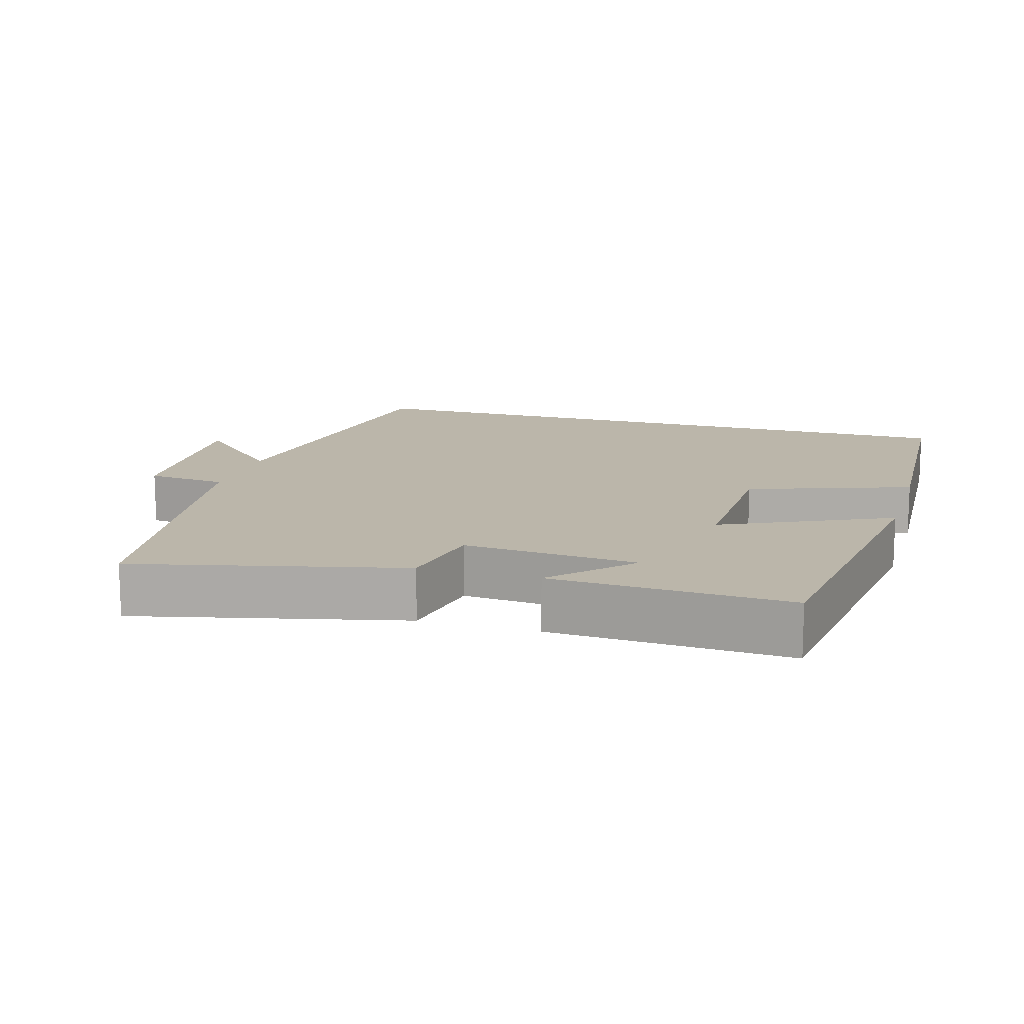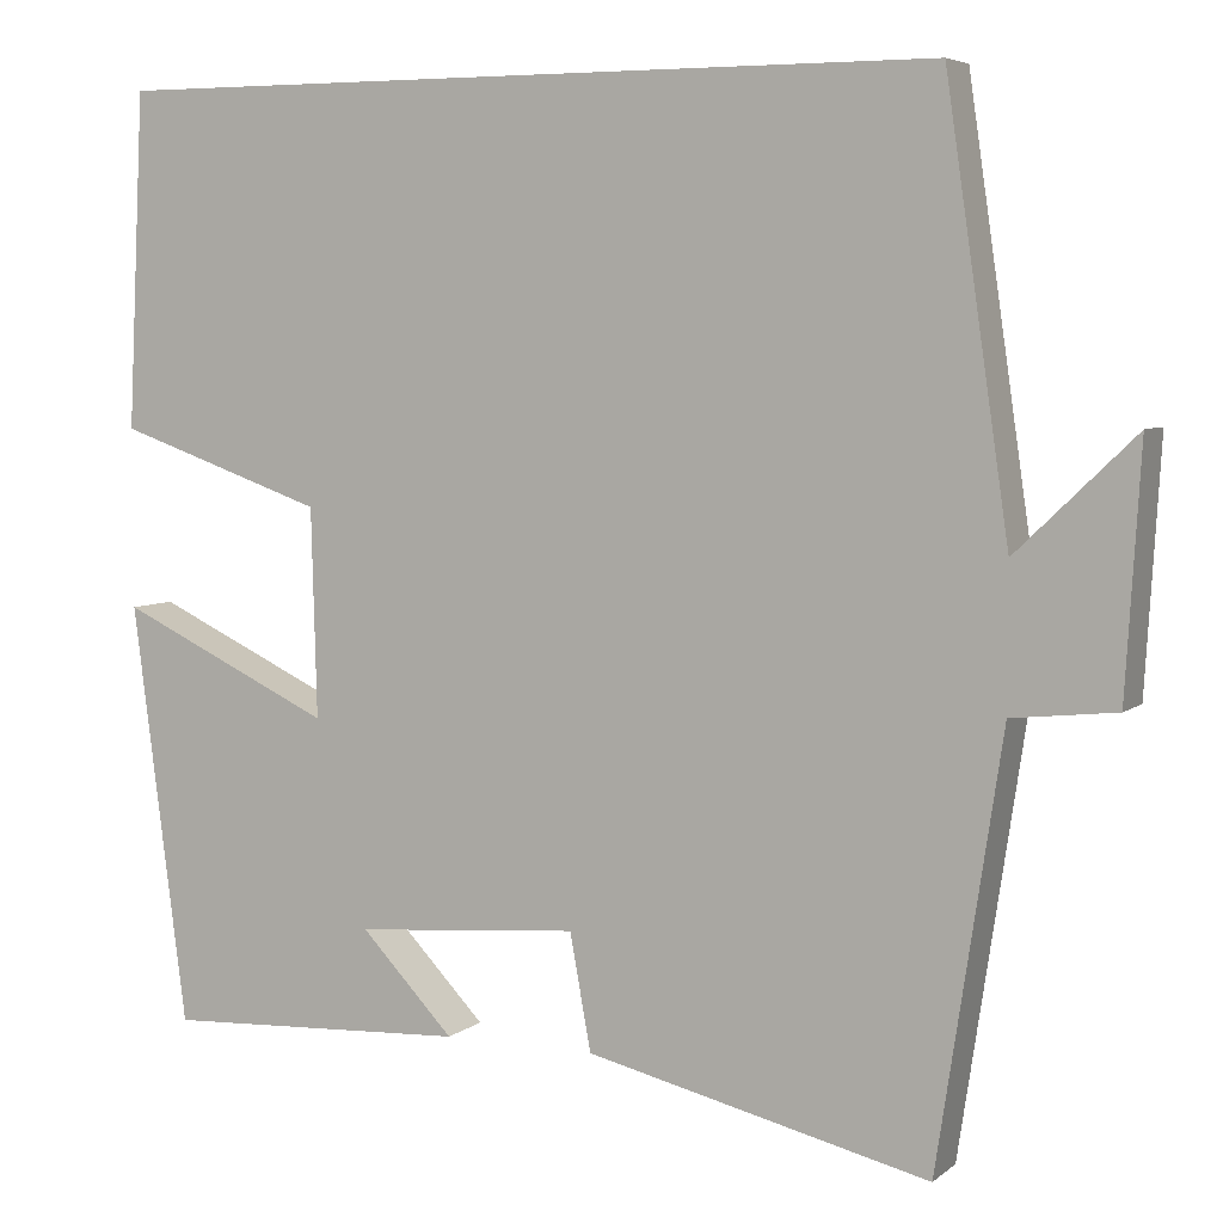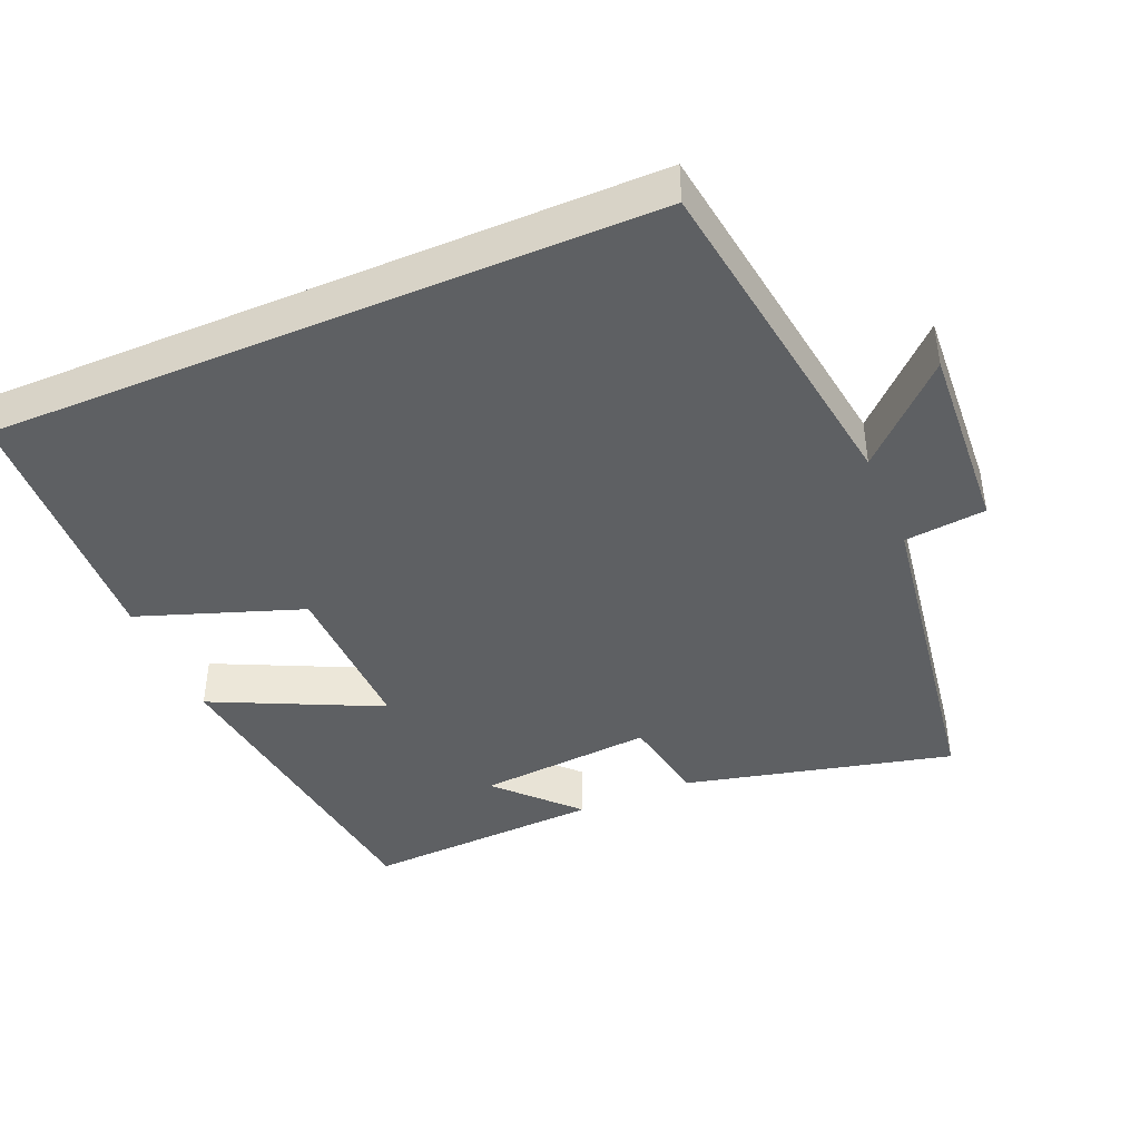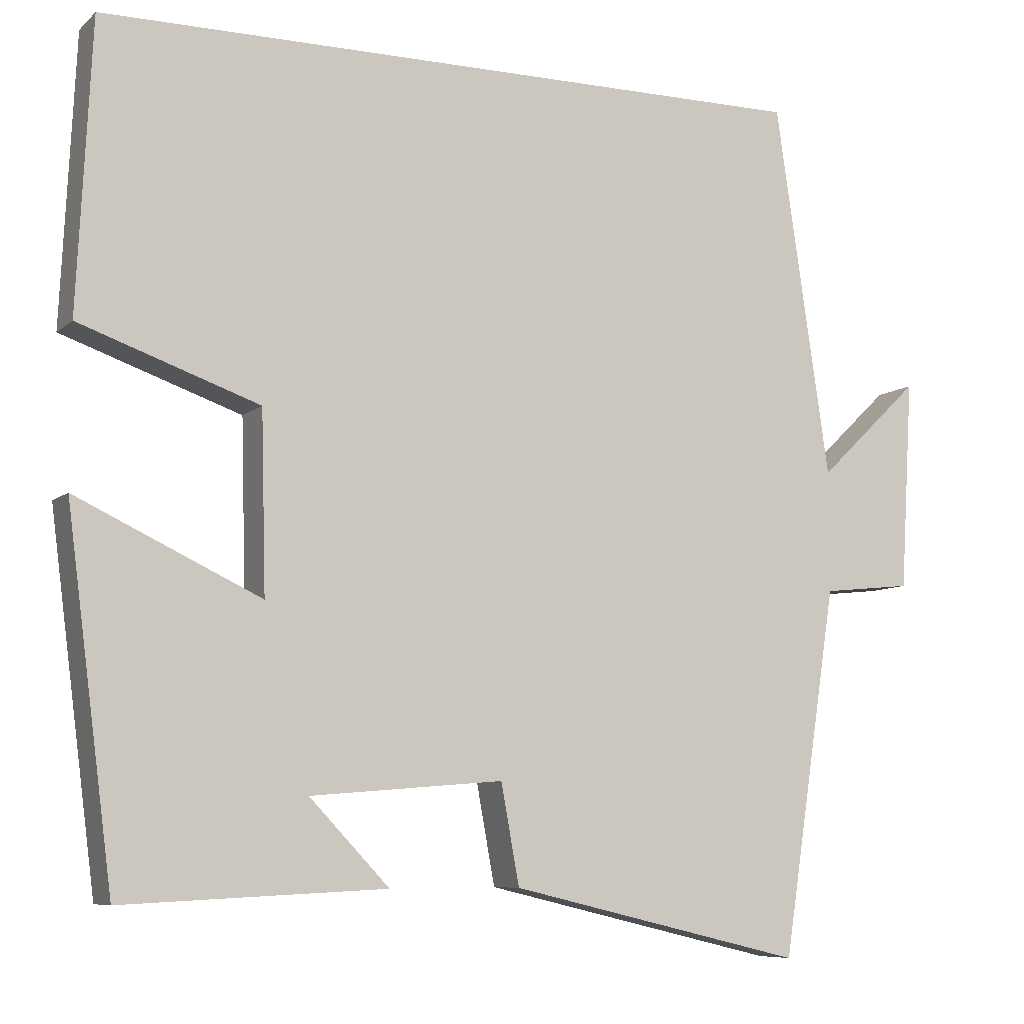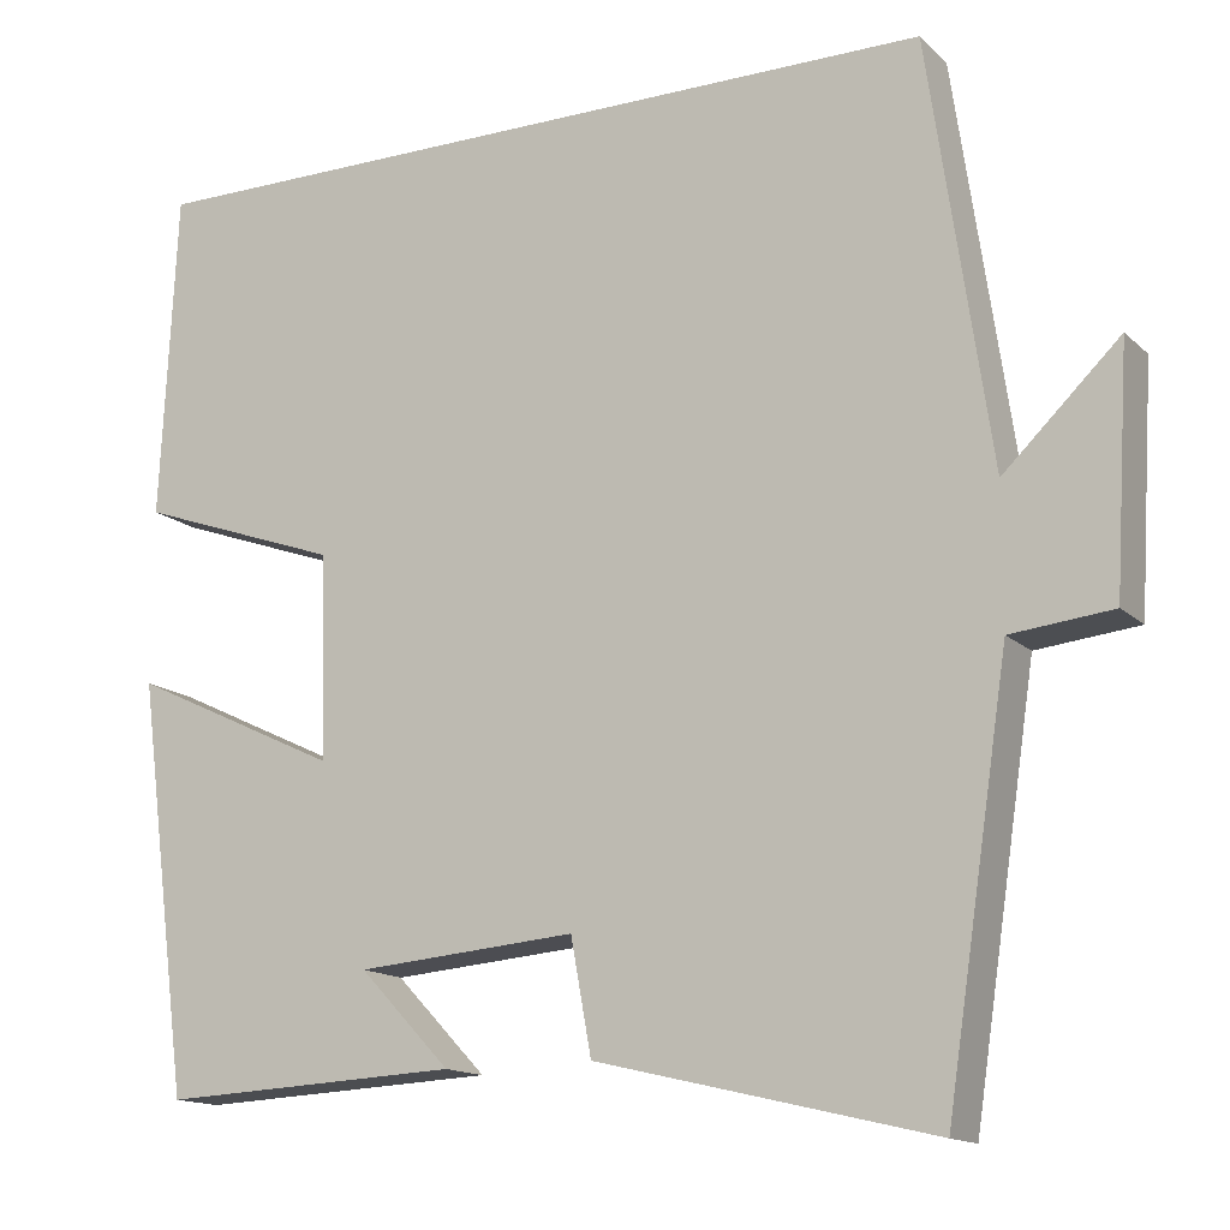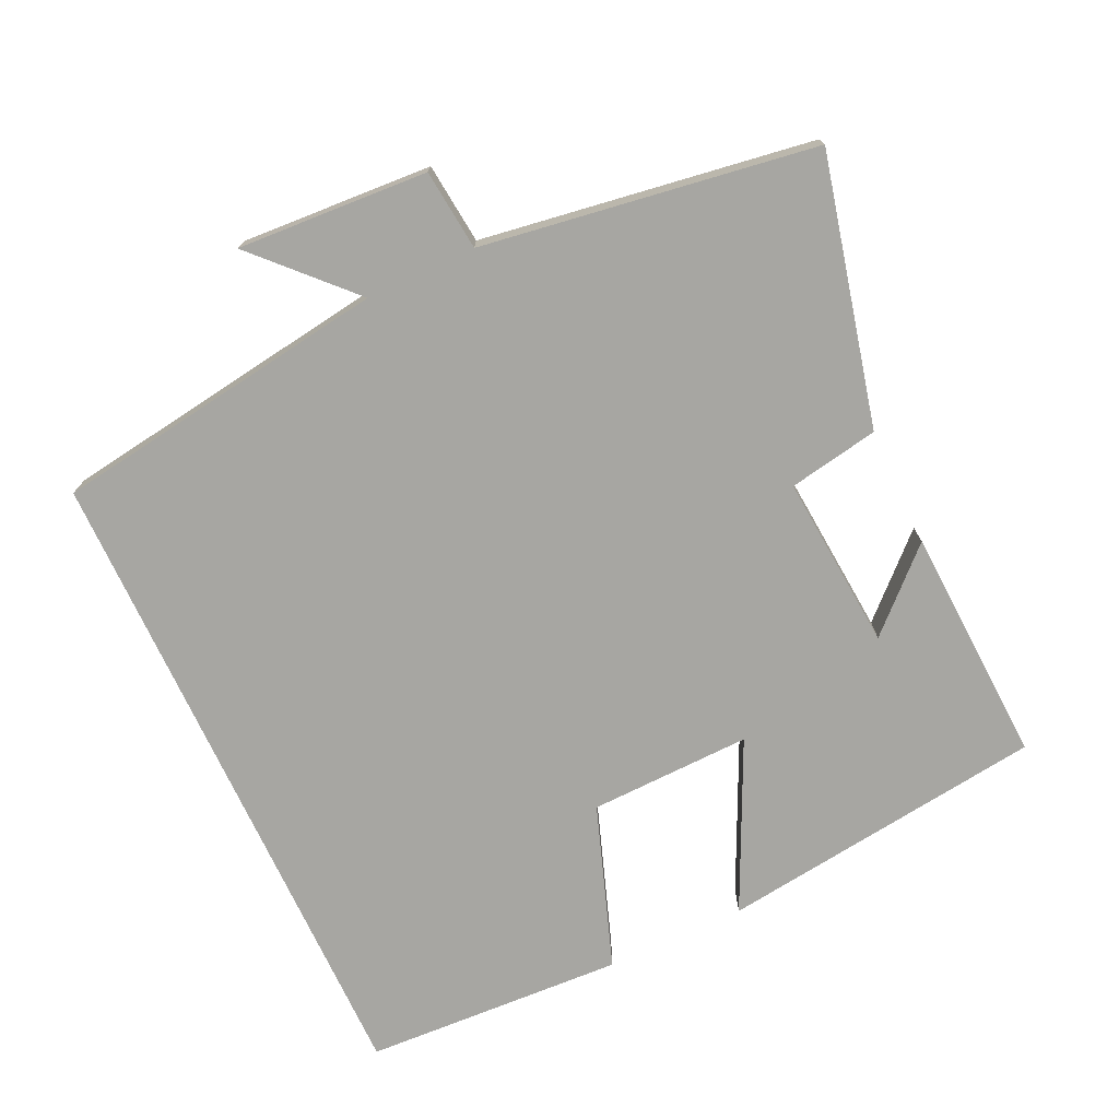
<metadata>
{"format":"obj","ext":"obj","renderer":"f3d","projection":"perspective","resolution":1024,"background":"white","views":[{"elev":13.9,"azim":-163.5,"up":"+Y"},{"elev":5.5,"azim":25.5,"up":"+Z"},{"elev":-42.6,"azim":23.0,"up":"+Y"},{"elev":-7.8,"azim":-25.3,"up":"+Z"},{"elev":-14.5,"azim":28.7,"up":"+Z"},{"elev":-74.0,"azim":115.0,"up":"+Y"}]}
</metadata>
<code>
v -0.482 0.07 0.5
v 0.431 0.07 0.5
v 0.5 0.07 0.028
v 0.629 0.07 0.152
v 0.613 0.07 -0.114
v 0.5 0.07 -0.126
v 0.43 0.07 -0.589
v 0.057 0.07 -0.5
v 0.034 0.07 -0.374
v -0.21 0.07 -0.394
v -0.109 0.07 -0.5
v -0.441 0.07 -0.516
v -0.5 0.07 -0.06
v -0.267 0.07 -0.17
v -0.273 0.07 0.056
v -0.5 0.07 0.136
v -0.482 0 0.5
v 0.431 0 0.5
v 0.5 0 0.028
v 0.629 0 0.152
v 0.613 0 -0.114
v 0.5 0 -0.126
v 0.43 0 -0.589
v 0.057 0 -0.5
v 0.034 0 -0.374
v -0.21 0 -0.394
v -0.109 0 -0.5
v -0.441 0 -0.516
v -0.5 0 -0.06
v -0.267 0 -0.17
v -0.273 0 0.056
v -0.5 0 0.136
f 1 2 3
f 16 1 3
f 15 16 3
f 14 15 3
f 12 13 14
f 12 14 3
f 10 11 12
f 10 12 3
f 9 10 3
f 8 9 3
f 7 8 3
f 6 7 3
f 3 4 5 6
f 19 18 17
f 19 17 32
f 19 32 31
f 19 31 30
f 30 29 28
f 19 30 28
f 28 27 26
f 19 28 26
f 19 26 25
f 19 25 24
f 19 24 23
f 19 23 22
f 22 21 20 19
f 1 17 18 2
f 2 18 19 3
f 3 19 20 4
f 4 20 21 5
f 5 21 22 6
f 6 22 23 7
f 7 23 24 8
f 8 24 25 9
f 9 25 26 10
f 10 26 27 11
f 11 27 28 12
f 12 28 29 13
f 13 29 30 14
f 14 30 31 15
f 15 31 32 16
f 16 32 17 1

</code>
